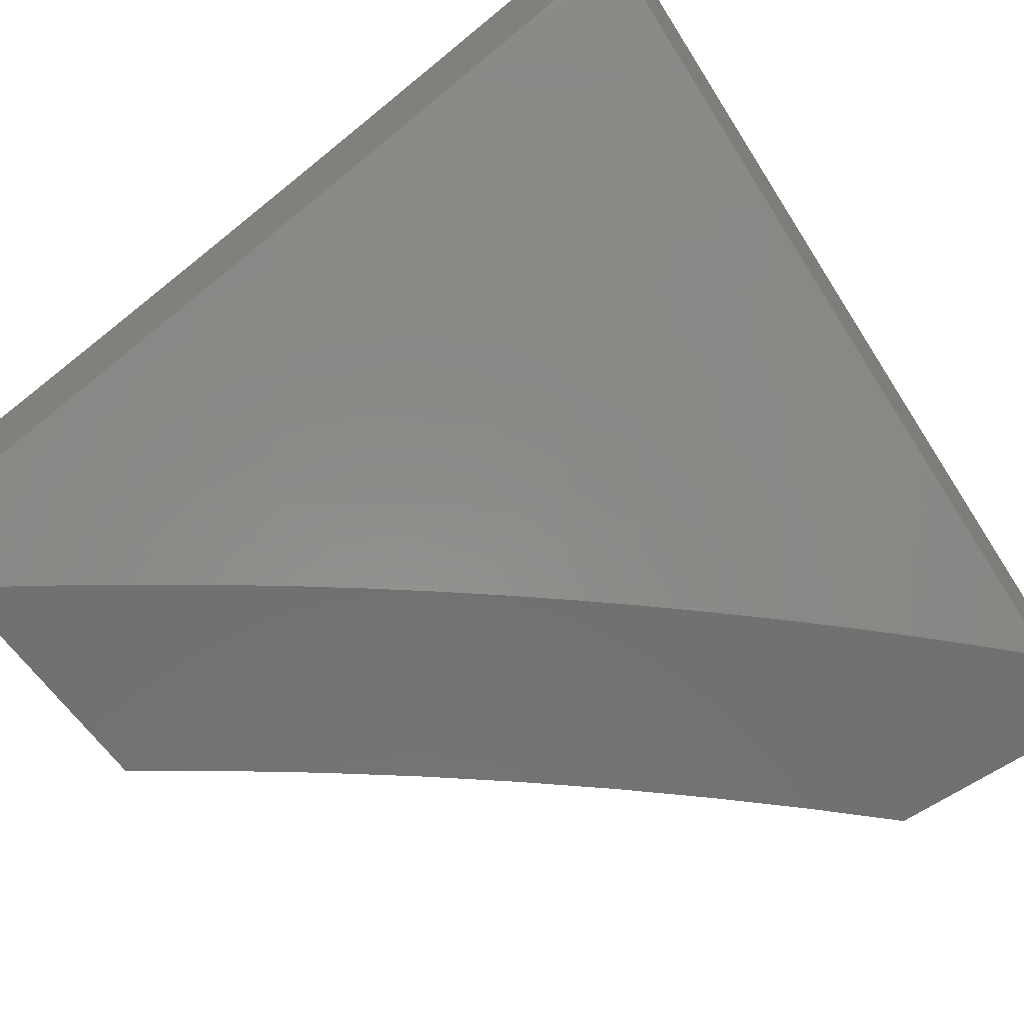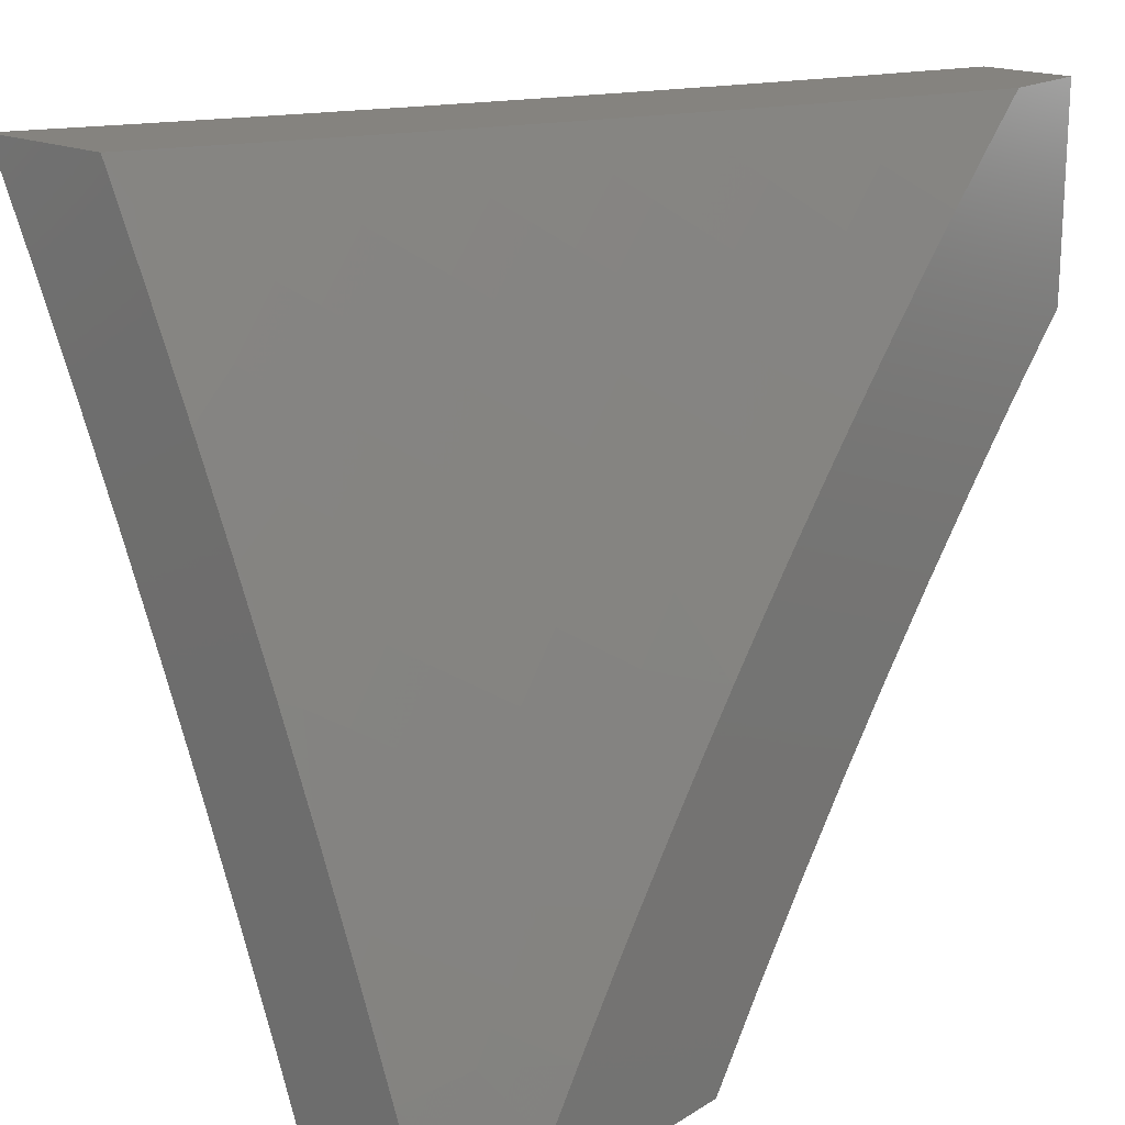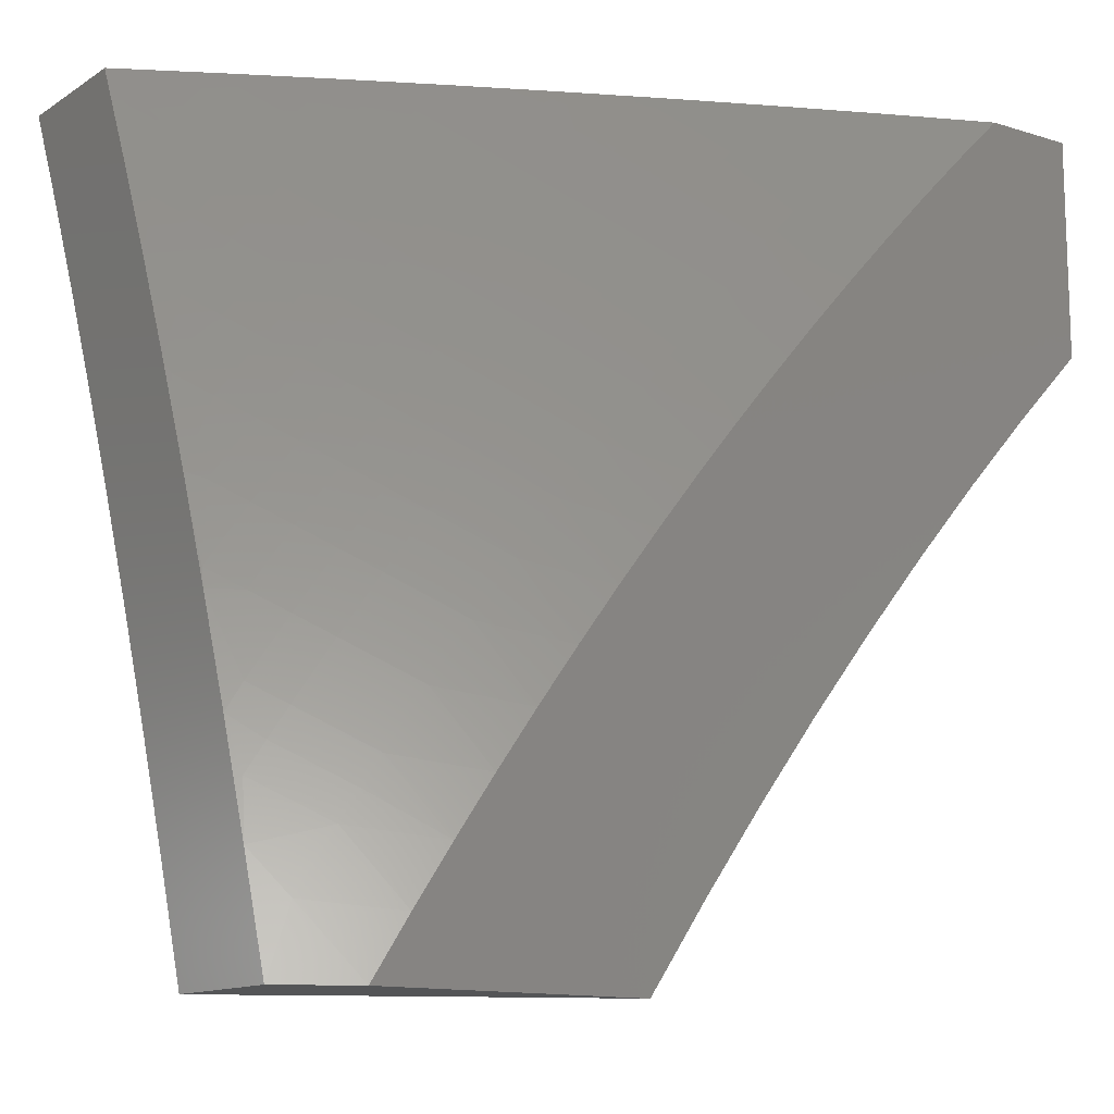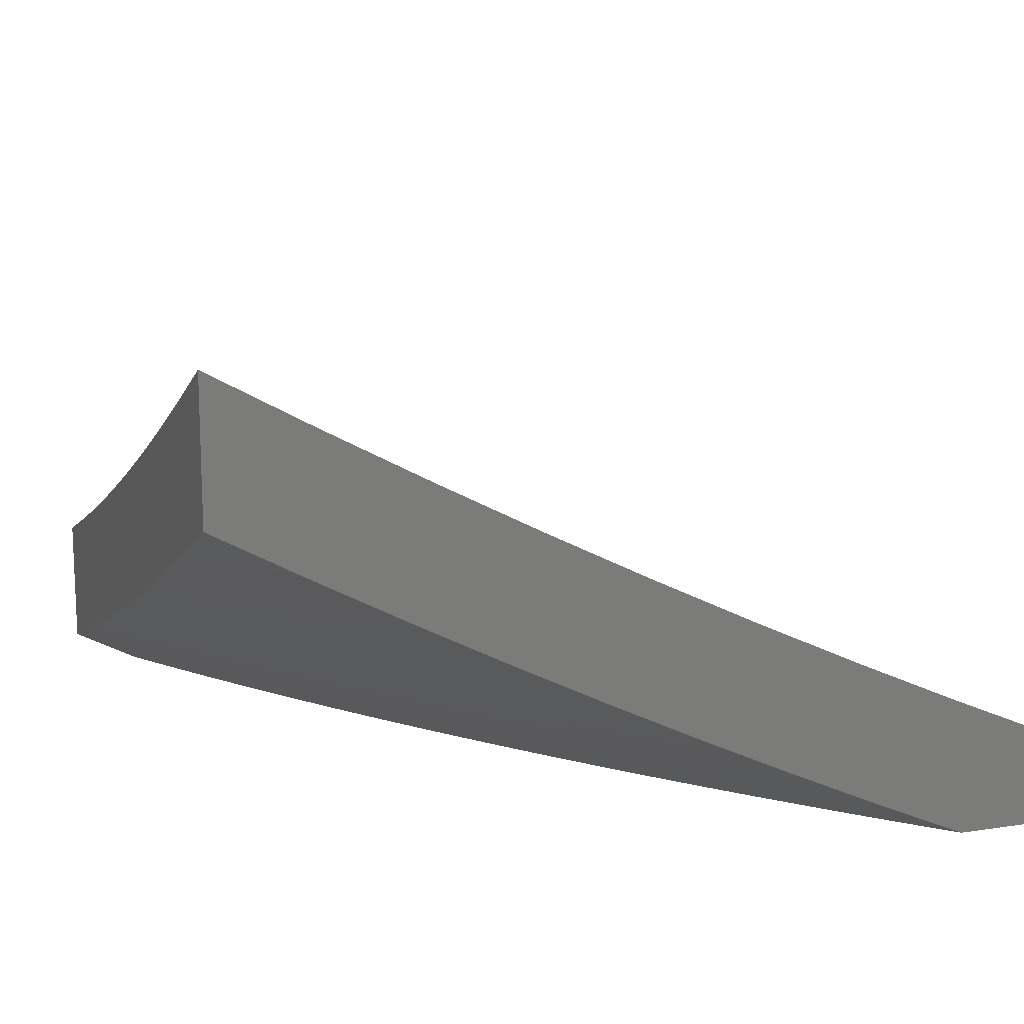
<metadata>
{"format":"stl","ext":"stl","renderer":"f3d","projection":"perspective","resolution":1024,"background":"white","views":[{"elev":-62.6,"azim":124.9,"up":"+Z"},{"elev":18.6,"azim":130.6,"up":"+Y"},{"elev":-12.9,"azim":144.7,"up":"+Y"},{"elev":14.0,"azim":161.3,"up":"+Z"}]}
</metadata>
<code>
# stl→obj: 298 verts, 592 faces
v 5 3 -9.957
v 4.919 3 -10
v 4.968 3.078 -9.948
v 4.875 3.068 -10
v 4.922 3.148 -9.948
v 4.83 3.135 -10
v 4.899 3.183 -9.948
v 4.875 3.218 -9.948
v 4.944 3.263 -9.894
v 4.895 3.333 -9.894
v 4.93 3.357 -9.868
v 4.879 3.426 -9.868
v 4.913 3.45 -9.84
v 4.861 3.519 -9.84
v 4.895 3.544 -9.813
v 4.842 3.613 -9.813
v 4.875 3.637 -9.786
v 4.82 3.707 -9.786
v 4.852 3.732 -9.758
v 4.796 3.8 -9.758
v 4.828 3.826 -9.73
v 4.771 3.894 -9.73
v 4.802 3.92 -9.702
v 4.743 3.988 -9.702
v 4.781 4 -9.677
v 4.67 4 -9.734
v 4.712 3.962 -9.73
v 4.681 3.936 -9.758
v 4.739 3.868 -9.758
v 4.707 3.842 -9.786
v 4.764 3.775 -9.786
v 4.732 3.749 -9.813
v 4.787 3.681 -9.813
v 4.755 3.656 -9.84
v 4.809 3.588 -9.84
v 4.775 3.563 -9.868
v 4.828 3.495 -9.868
v 4.794 3.471 -9.894
v 4.845 3.402 -9.894
v 4.777 3.355 -9.948
v 4.827 3.286 -9.948
v 4.738 3.267 -10
v 4.785 3.201 -10
v 4.69 3.332 -10
v 4.727 3.422 -9.948
v 4.742 3.539 -9.894
v 4.722 3.631 -9.868
v 4.7 3.724 -9.84
v 4.675 3.816 -9.813
v 4.649 3.909 -9.786
v 4.591 3.975 -9.786
v 4.559 4 -9.79
v 4.559 3.948 -9.813
v 4.528 3.921 -9.84
v 4.586 3.856 -9.84
v 4.555 3.83 -9.868
v 4.612 3.764 -9.868
v 4.579 3.738 -9.894
v 4.635 3.672 -9.894
v 4.57 3.621 -9.948
v 4.623 3.555 -9.948
v 4.542 3.523 -10
v 4.592 3.46 -10
v 4.676 3.489 -9.948
v 4.642 3.396 -10
v 4.491 3.585 -10
v 4.515 3.686 -9.948
v 4.523 3.803 -9.894
v 4.497 3.894 -9.868
v 4.469 3.986 -9.84
v 4.447 4 -9.844
v 4.438 3.958 -9.868
v 4.408 3.931 -9.894
v 4.466 3.867 -9.894
v 4.403 3.813 -9.948
v 4.46 3.75 -9.948
v 4.386 3.708 -10
v 4.439 3.647 -10
v 4.332 3.768 -10
v 4.346 3.875 -9.948
v 4.348 3.993 -9.894
v 4.335 4 -9.898
v 4.287 3.937 -9.948
v 4.228 3.998 -9.948
v 4.221 3.885 -10
v 4.165 3.943 -10
v 4.277 3.827 -10
v 4.108 4 -10
v 4.222 4 -9.95
v 4.891 4 -9.618
v 4.865 3.971 -9.645
v 4.834 3.946 -9.674
v 4.86 3.851 -9.702
v 4.885 3.757 -9.73
v 4.908 3.662 -9.758
v 4.928 3.568 -9.786
v 4.947 3.474 -9.813
v 4.964 3.38 -9.84
v 4.979 3.286 -9.868
v 5 3.254 -9.868
v 4.968 3.228 -9.894
v 4.992 3.193 -9.894
v 5 3.127 -9.914
v 4.897 3.997 -9.616
v 5 4 -9.559
v 4.956 3.927 -9.616
v 4.988 3.952 -9.588
v 5 3.878 -9.614
v 5 3.754 -9.669
v 4.982 3.831 -9.645
v 4.924 3.902 -9.645
v 5 3.63 -9.721
v 4.973 3.711 -9.702
v 4.95 3.806 -9.674
v 5 3.506 -9.772
v 4.995 3.616 -9.73
v 4.94 3.687 -9.73
v 4.917 3.781 -9.702
v 4.892 3.876 -9.674
v 5 3.38 -9.821
v 4.998 3.403 -9.813
v 4.981 3.497 -9.786
v 4.961 3.592 -9.758
v 4.689 3.606 -9.894
v 4.667 3.698 -9.868
v 4.644 3.79 -9.84
v 4.618 3.883 -9.813
v 4.083 3.654 -10
v 4.092 3.73 -9.965
v 4 3.741 -10
v 4.033 3.791 -9.965
v 4 3.871 -9.945
v 4.075 3.831 -9.929
v 4.014 3.892 -9.929
v 4.118 3.871 -9.894
v 4.056 3.933 -9.894
v 4.16 3.911 -9.857
v 4.098 3.973 -9.857
v 4.128 4 -9.832
v 4 4 -9.888
v 4.151 3.667 -9.965
v 4.164 3.566 -10
v 4.208 3.604 -9.965
v 4.265 3.54 -9.965
v 4.31 3.578 -9.929
v 4.366 3.512 -9.929
v 4.411 3.549 -9.894
v 4.466 3.482 -9.894
v 4.512 3.518 -9.857
v 4.567 3.449 -9.857
v 4.614 3.484 -9.821
v 4.668 3.414 -9.821
v 4.714 3.449 -9.784
v 4.768 3.377 -9.784
v 4.815 3.411 -9.746
v 4.868 3.338 -9.746
v 4.916 3.371 -9.708
v 4.968 3.296 -9.708
v 5 3.38 -9.658
v 5 3.254 -9.707
v 4.92 3.265 -9.746
v 4.971 3.191 -9.746
v 4.872 3.233 -9.784
v 4.922 3.159 -9.784
v 4.824 3.201 -9.821
v 4.873 3.128 -9.821
v 4.775 3.169 -9.857
v 4.824 3.097 -9.857
v 4.727 3.136 -9.894
v 4.775 3.065 -9.894
v 4.678 3.104 -9.929
v 4.726 3.034 -9.929
v 4.629 3.072 -9.965
v 4.677 3.002 -9.965
v 4.607 3 -10
v 4.706 3 -9.951
v 4.243 3.476 -10
v 4.32 3.476 -9.965
v 4.42 3.446 -9.929
v 4.521 3.414 -9.894
v 4.621 3.38 -9.857
v 4.721 3.344 -9.821
v 4.821 3.305 -9.784
v 4.32 3.384 -10
v 4.374 3.41 -9.965
v 4.474 3.379 -9.929
v 4.574 3.346 -9.894
v 4.674 3.31 -9.857
v 4.773 3.273 -9.821
v 4.428 3.344 -9.965
v 4.395 3.29 -10
v 4.48 3.277 -9.965
v 4.468 3.195 -10
v 4.531 3.209 -9.965
v 4.539 3.098 -10
v 4.581 3.141 -9.965
v 4.805 3 -9.901
v 4.872 3.024 -9.857
v 4.922 3.055 -9.821
v 4.971 3.086 -9.784
v 5 3.127 -9.753
v 4.903 3 -9.849
v 5 3 -9.797
v 4.963 3.403 -9.67
v 5 3.506 -9.609
v 4.909 3.477 -9.67
v 4.956 3.51 -9.631
v 4.854 3.55 -9.67
v 4.9 3.584 -9.631
v 4.797 3.623 -9.67
v 4.843 3.657 -9.631
v 4.74 3.695 -9.67
v 4.785 3.73 -9.631
v 4.681 3.766 -9.67
v 4.725 3.802 -9.631
v 4.621 3.836 -9.67
v 4.665 3.872 -9.631
v 4.56 3.905 -9.67
v 4.603 3.942 -9.631
v 4.507 4 -9.653
v 4.631 4 -9.59
v 4.646 3.979 -9.592
v 4.755 4 -9.526
v 4.752 3.945 -9.553
v 4.795 3.981 -9.513
v 4.858 3.908 -9.513
v 4.901 3.943 -9.473
v 4.963 3.869 -9.473
v 4.945 3.979 -9.432
v 5 3.878 -9.448
v 5 4 -9.391
v 4.946 3.618 -9.592
v 5 3.631 -9.557
v 4.992 3.651 -9.553
v 5 3.754 -9.503
v 4.933 3.726 -9.553
v 4.979 3.76 -9.513
v 4.874 3.8 -9.553
v 4.919 3.834 -9.513
v 4.814 3.873 -9.553
v 4.878 4 -9.459
v 4.497 3.974 -9.67
v 4.381 4 -9.714
v 4.455 3.936 -9.708
v 4.412 3.898 -9.746
v 4.516 3.868 -9.708
v 4.473 3.831 -9.746
v 4.577 3.799 -9.708
v 4.533 3.763 -9.746
v 4.636 3.73 -9.708
v 4.591 3.694 -9.746
v 4.694 3.66 -9.708
v 4.649 3.624 -9.746
v 4.752 3.588 -9.708
v 4.706 3.554 -9.746
v 4.807 3.517 -9.708
v 4.761 3.483 -9.746
v 4.862 3.444 -9.708
v 4.349 3.964 -9.746
v 4.255 4 -9.774
v 4.307 3.925 -9.784
v 4.244 3.99 -9.784
v 4.202 3.95 -9.821
v 4.136 3.769 -9.929
v 4.195 3.706 -9.929
v 4.253 3.642 -9.929
v 4.179 3.808 -9.894
v 4.238 3.745 -9.894
v 4.297 3.68 -9.894
v 4.355 3.615 -9.894
v 4.221 3.847 -9.857
v 4.282 3.783 -9.857
v 4.341 3.718 -9.857
v 4.399 3.652 -9.857
v 4.456 3.585 -9.857
v 4.264 3.886 -9.821
v 4.325 3.821 -9.821
v 4.385 3.756 -9.821
v 4.444 3.689 -9.821
v 4.501 3.622 -9.821
v 4.558 3.553 -9.821
v 4.368 3.86 -9.784
v 4.429 3.793 -9.784
v 4.488 3.726 -9.784
v 4.547 3.658 -9.784
v 4.604 3.589 -9.784
v 4.66 3.519 -9.784
v 4.708 3.909 -9.592
v 4.77 3.837 -9.592
v 4.829 3.765 -9.592
v 4.888 3.692 -9.592
v 4.527 3.311 -9.929
v 4.626 3.277 -9.894
v 4.725 3.24 -9.857
v 4.578 3.243 -9.929
v 4.629 3.174 -9.929
v 4.677 3.207 -9.894
v 4 4 -10
f 1 2 3
f 3 2 4
f 3 4 5
f 5 4 6
f 5 6 7
f 7 6 8
f 7 8 9
f 9 8 10
f 9 10 11
f 11 10 12
f 11 12 13
f 13 12 14
f 13 14 15
f 15 14 16
f 15 16 17
f 17 16 18
f 17 18 19
f 19 18 20
f 19 20 21
f 21 20 22
f 21 22 23
f 23 22 24
f 23 24 25
f 25 24 26
f 26 24 27
f 26 27 28
f 28 27 29
f 28 29 30
f 30 29 31
f 30 31 32
f 32 31 33
f 32 33 34
f 34 33 35
f 34 35 36
f 36 35 37
f 36 37 38
f 38 37 39
f 38 39 40
f 40 39 41
f 40 41 42
f 42 41 43
f 43 41 8
f 43 8 6
f 42 44 40
f 40 44 45
f 40 45 38
f 38 45 46
f 38 46 36
f 36 46 47
f 36 47 34
f 34 47 48
f 34 48 32
f 32 48 49
f 32 49 30
f 30 49 50
f 30 50 28
f 28 50 51
f 28 51 26
f 26 51 52
f 52 51 53
f 52 53 54
f 54 53 55
f 54 55 56
f 56 55 57
f 56 57 58
f 58 57 59
f 58 59 60
f 60 59 61
f 60 61 62
f 62 61 63
f 63 61 64
f 63 64 65
f 65 64 45
f 65 45 44
f 62 66 60
f 60 66 67
f 60 67 58
f 58 67 68
f 58 68 56
f 56 68 69
f 56 69 54
f 54 69 70
f 54 70 52
f 52 70 71
f 71 70 72
f 71 72 73
f 73 72 74
f 73 74 75
f 75 74 76
f 75 76 77
f 77 76 78
f 78 76 67
f 78 67 66
f 77 79 75
f 75 79 80
f 75 80 73
f 73 80 81
f 73 81 71
f 71 81 82
f 82 81 83
f 82 83 84
f 84 83 85
f 84 85 86
f 79 87 80
f 80 87 83
f 80 83 81
f 87 85 83
f 88 89 86
f 86 89 84
f 89 82 84
f 90 91 25
f 25 91 92
f 25 92 23
f 23 92 93
f 23 93 21
f 21 93 94
f 21 94 19
f 19 94 95
f 19 95 17
f 17 95 96
f 17 96 15
f 15 96 97
f 15 97 13
f 13 97 98
f 13 98 11
f 11 98 99
f 11 99 9
f 9 99 100
f 9 100 101
f 101 100 102
f 101 102 5
f 5 102 103
f 5 103 3
f 3 103 1
f 91 90 104
f 104 90 105
f 104 105 106
f 106 105 107
f 106 107 108
f 108 107 105
f 109 110 108
f 108 110 111
f 108 111 106
f 106 111 104
f 112 113 109
f 109 113 114
f 109 114 110
f 110 114 111
f 115 116 112
f 112 116 117
f 112 117 113
f 113 117 118
f 113 118 114
f 114 118 119
f 114 119 111
f 111 119 91
f 111 91 104
f 120 121 115
f 115 121 122
f 115 122 96
f 96 122 97
f 100 99 120
f 120 99 98
f 120 98 121
f 121 98 97
f 121 97 122
f 100 103 102
f 9 101 7
f 7 101 5
f 8 41 10
f 10 41 39
f 10 39 12
f 12 39 37
f 12 37 14
f 14 37 35
f 14 35 16
f 16 35 33
f 16 33 18
f 18 33 31
f 18 31 20
f 20 31 29
f 20 29 22
f 22 29 27
f 22 27 24
f 116 115 123
f 123 115 96
f 123 96 95
f 117 116 123
f 117 123 95
f 45 64 46
f 46 64 124
f 46 124 47
f 47 124 125
f 47 125 48
f 48 125 126
f 48 126 49
f 49 126 127
f 49 127 50
f 50 127 51
f 118 117 94
f 94 117 95
f 64 61 124
f 124 61 59
f 124 59 125
f 125 59 57
f 125 57 126
f 126 57 55
f 126 55 127
f 127 55 53
f 127 53 51
f 119 118 93
f 93 118 94
f 91 119 92
f 92 119 93
f 67 76 68
f 68 76 74
f 68 74 69
f 69 74 72
f 69 72 70
f 128 129 130
f 130 129 131
f 130 131 132
f 132 131 133
f 132 133 134
f 134 133 135
f 134 135 136
f 136 135 137
f 136 137 138
f 138 137 139
f 138 139 140
f 129 128 141
f 141 128 142
f 141 142 143
f 143 142 144
f 143 144 145
f 145 144 146
f 145 146 147
f 147 146 148
f 147 148 149
f 149 148 150
f 149 150 151
f 151 150 152
f 151 152 153
f 153 152 154
f 153 154 155
f 155 154 156
f 155 156 157
f 157 156 158
f 157 158 159
f 159 158 160
f 160 158 161
f 160 161 162
f 162 161 163
f 162 163 164
f 164 163 165
f 164 165 166
f 166 165 167
f 166 167 168
f 168 167 169
f 168 169 170
f 170 169 171
f 170 171 172
f 172 171 173
f 172 173 174
f 174 173 175
f 174 175 176
f 142 177 144
f 144 177 178
f 144 178 146
f 146 178 179
f 146 179 148
f 148 179 180
f 148 180 150
f 150 180 181
f 150 181 152
f 152 181 182
f 152 182 154
f 154 182 183
f 154 183 156
f 156 183 161
f 156 161 158
f 177 184 178
f 178 184 185
f 178 185 179
f 179 185 186
f 179 186 180
f 180 186 187
f 180 187 181
f 181 187 188
f 181 188 182
f 182 188 189
f 182 189 183
f 183 189 163
f 183 163 161
f 185 184 190
f 190 184 191
f 190 191 192
f 192 191 193
f 192 193 194
f 194 193 195
f 194 195 196
f 196 195 173
f 196 173 171
f 195 175 173
f 174 176 172
f 172 176 197
f 172 197 170
f 170 197 198
f 170 198 168
f 168 198 199
f 168 199 166
f 166 199 200
f 166 200 164
f 164 200 201
f 164 201 162
f 162 201 160
f 197 202 198
f 198 202 199
f 202 203 199
f 199 203 200
f 203 201 200
f 157 159 204
f 204 159 205
f 204 205 206
f 206 205 207
f 206 207 208
f 208 207 209
f 208 209 210
f 210 209 211
f 210 211 212
f 212 211 213
f 212 213 214
f 214 213 215
f 214 215 216
f 216 215 217
f 216 217 218
f 218 217 219
f 218 219 220
f 220 219 221
f 221 219 222
f 221 222 223
f 223 222 224
f 223 224 225
f 225 224 226
f 225 226 227
f 227 226 228
f 227 228 229
f 229 228 230
f 229 230 231
f 207 205 232
f 232 205 233
f 232 233 234
f 234 233 235
f 234 235 236
f 236 235 237
f 236 237 238
f 238 237 239
f 238 239 240
f 240 239 226
f 240 226 224
f 237 235 239
f 239 235 230
f 239 230 228
f 231 241 229
f 229 241 227
f 227 241 225
f 225 241 223
f 218 220 242
f 242 220 243
f 242 243 244
f 244 243 245
f 244 245 246
f 246 245 247
f 246 247 248
f 248 247 249
f 248 249 250
f 250 249 251
f 250 251 252
f 252 251 253
f 252 253 254
f 254 253 255
f 254 255 256
f 256 255 257
f 256 257 258
f 258 257 155
f 258 155 157
f 245 243 259
f 259 243 260
f 259 260 261
f 261 260 262
f 261 262 263
f 263 262 139
f 263 139 137
f 260 139 262
f 132 134 140
f 140 134 136
f 140 136 138
f 133 131 264
f 264 131 129
f 264 129 265
f 265 129 141
f 265 141 266
f 266 141 143
f 266 143 145
f 135 133 267
f 267 133 264
f 267 264 268
f 268 264 265
f 268 265 269
f 269 265 266
f 269 266 270
f 270 266 145
f 270 145 147
f 137 135 271
f 271 135 267
f 271 267 272
f 272 267 268
f 272 268 273
f 273 268 269
f 273 269 274
f 274 269 270
f 274 270 275
f 275 270 147
f 275 147 149
f 263 137 276
f 276 137 271
f 276 271 277
f 277 271 272
f 277 272 278
f 278 272 273
f 278 273 279
f 279 273 274
f 279 274 280
f 280 274 275
f 280 275 281
f 281 275 149
f 281 149 151
f 263 276 261
f 261 276 282
f 261 282 245
f 245 282 247
f 282 276 277
f 245 259 261
f 282 277 283
f 283 277 278
f 283 278 284
f 284 278 279
f 284 279 285
f 285 279 280
f 285 280 286
f 286 280 281
f 286 281 287
f 287 281 151
f 287 151 153
f 218 242 244
f 218 244 246
f 284 249 283
f 283 249 247
f 283 247 282
f 249 284 251
f 251 284 285
f 251 285 253
f 253 285 286
f 253 286 255
f 255 286 287
f 255 287 257
f 257 287 153
f 257 153 155
f 218 246 216
f 216 246 248
f 216 248 214
f 214 248 250
f 214 250 212
f 212 250 252
f 212 252 210
f 210 252 254
f 210 254 208
f 208 254 256
f 208 256 206
f 206 256 258
f 206 258 204
f 204 258 157
f 222 219 288
f 288 219 217
f 288 217 289
f 289 217 215
f 289 215 290
f 290 215 213
f 290 213 291
f 291 213 211
f 291 211 232
f 232 211 209
f 232 209 207
f 240 224 288
f 288 224 222
f 240 288 289
f 238 240 289
f 238 289 290
f 228 226 239
f 236 238 290
f 236 290 291
f 192 292 190
f 190 292 186
f 190 186 185
f 186 292 187
f 187 292 293
f 187 293 188
f 188 293 294
f 188 294 189
f 189 294 165
f 189 165 163
f 292 192 295
f 295 192 194
f 295 194 296
f 296 194 196
f 296 196 171
f 236 291 234
f 234 291 232
f 292 295 293
f 293 295 297
f 293 297 294
f 294 297 167
f 294 167 165
f 297 295 296
f 297 296 169
f 169 296 171
f 169 167 297
f 90 223 105
f 105 223 241
f 105 241 231
f 90 25 223
f 223 25 221
f 221 25 26
f 221 26 220
f 220 26 52
f 220 52 243
f 243 52 71
f 243 71 260
f 260 71 82
f 260 82 139
f 139 82 89
f 139 89 140
f 140 89 88
f 140 88 298
f 298 88 130
f 130 88 86
f 130 86 85
f 130 85 128
f 128 85 87
f 128 87 142
f 142 87 79
f 142 79 77
f 142 77 177
f 177 77 78
f 177 78 66
f 177 66 184
f 184 66 62
f 184 62 191
f 191 62 63
f 191 63 65
f 191 65 193
f 193 65 44
f 193 44 195
f 195 44 42
f 195 42 43
f 195 43 175
f 175 43 6
f 175 6 4
f 4 2 175
f 1 197 2
f 2 197 176
f 2 176 175
f 203 202 1
f 1 202 197
f 130 132 298
f 298 132 140
f 1 103 203
f 203 103 100
f 203 100 201
f 201 100 120
f 201 120 160
f 160 120 115
f 160 115 159
f 159 115 112
f 159 112 205
f 205 112 109
f 205 109 233
f 233 109 108
f 233 108 235
f 235 108 105
f 235 105 230
f 230 105 231

</code>
